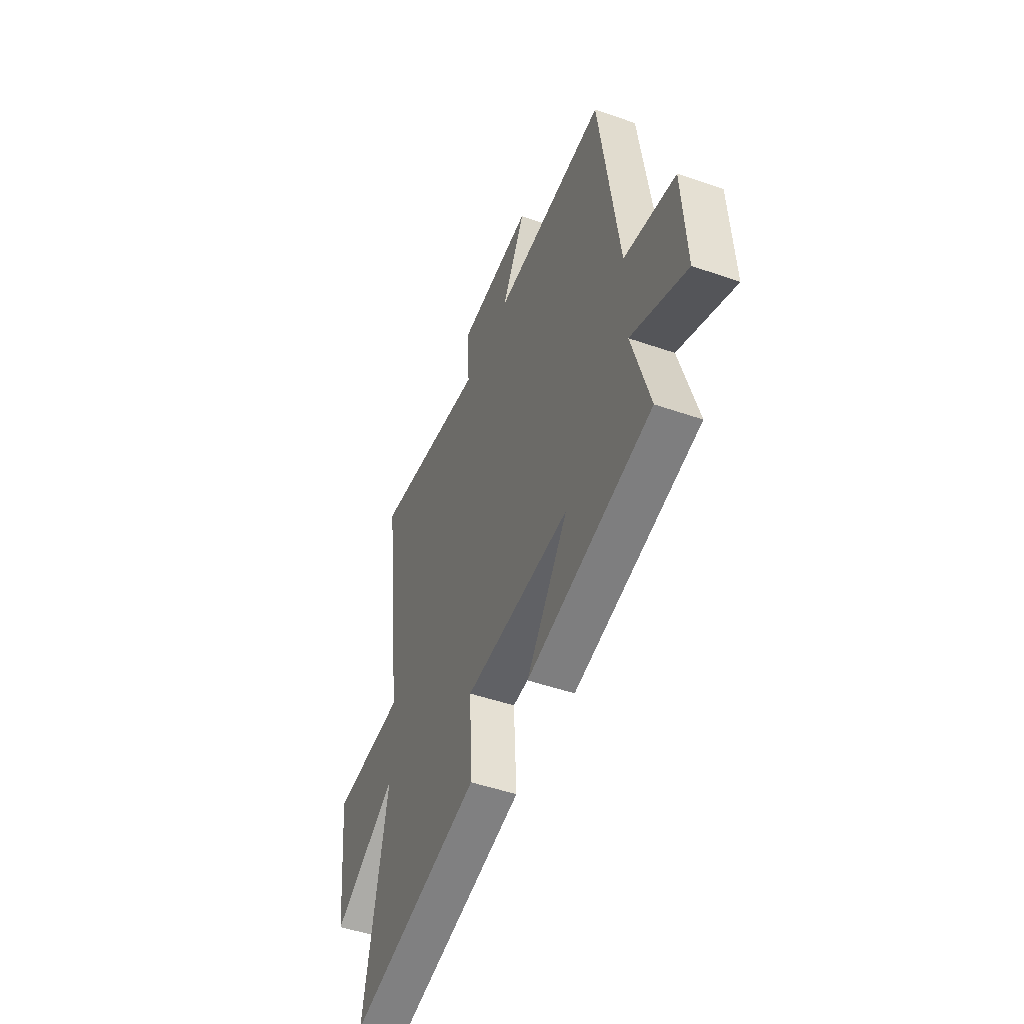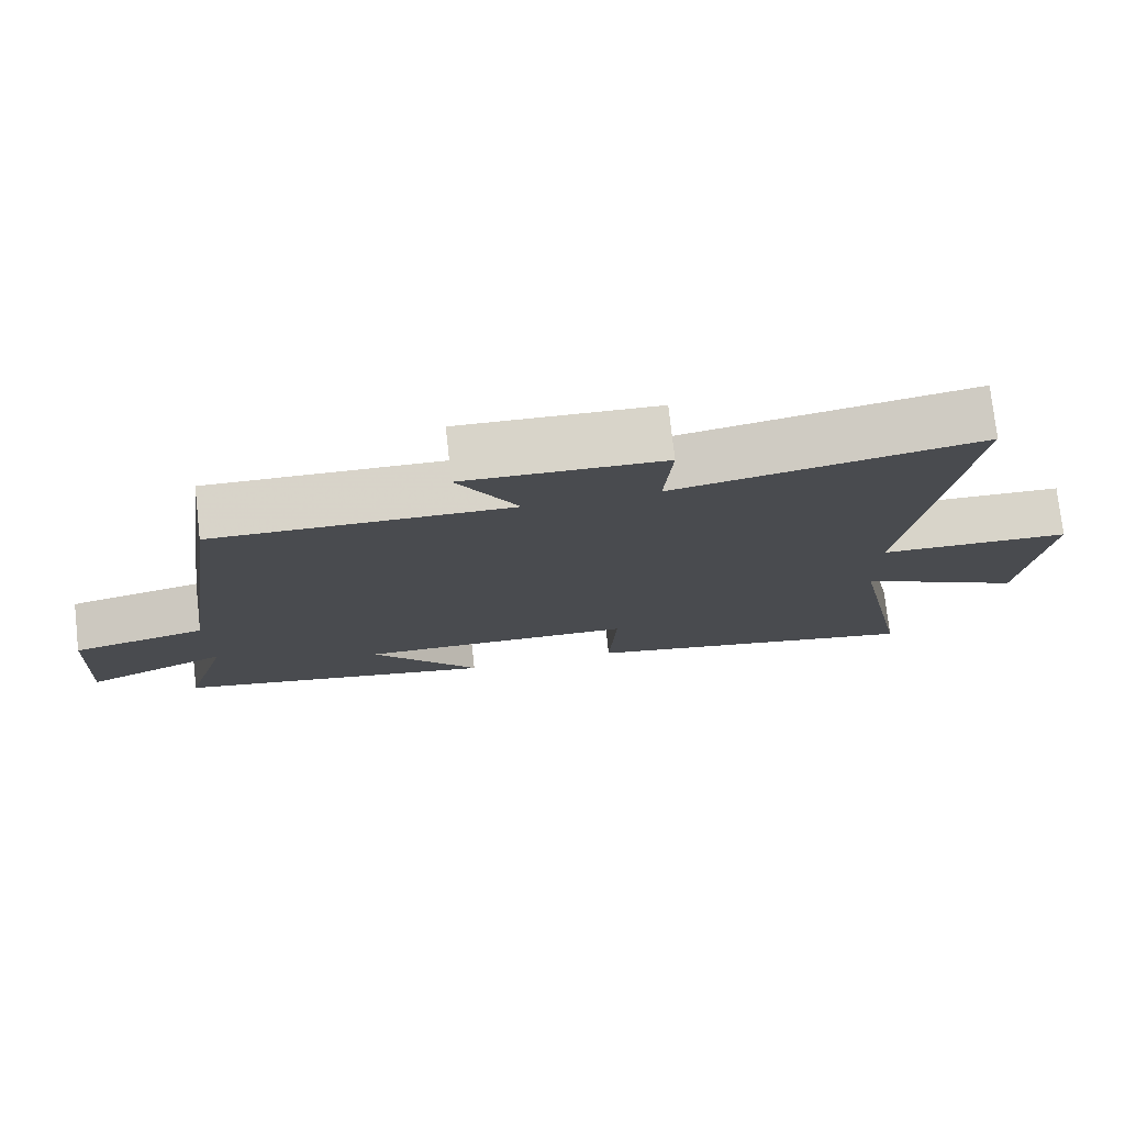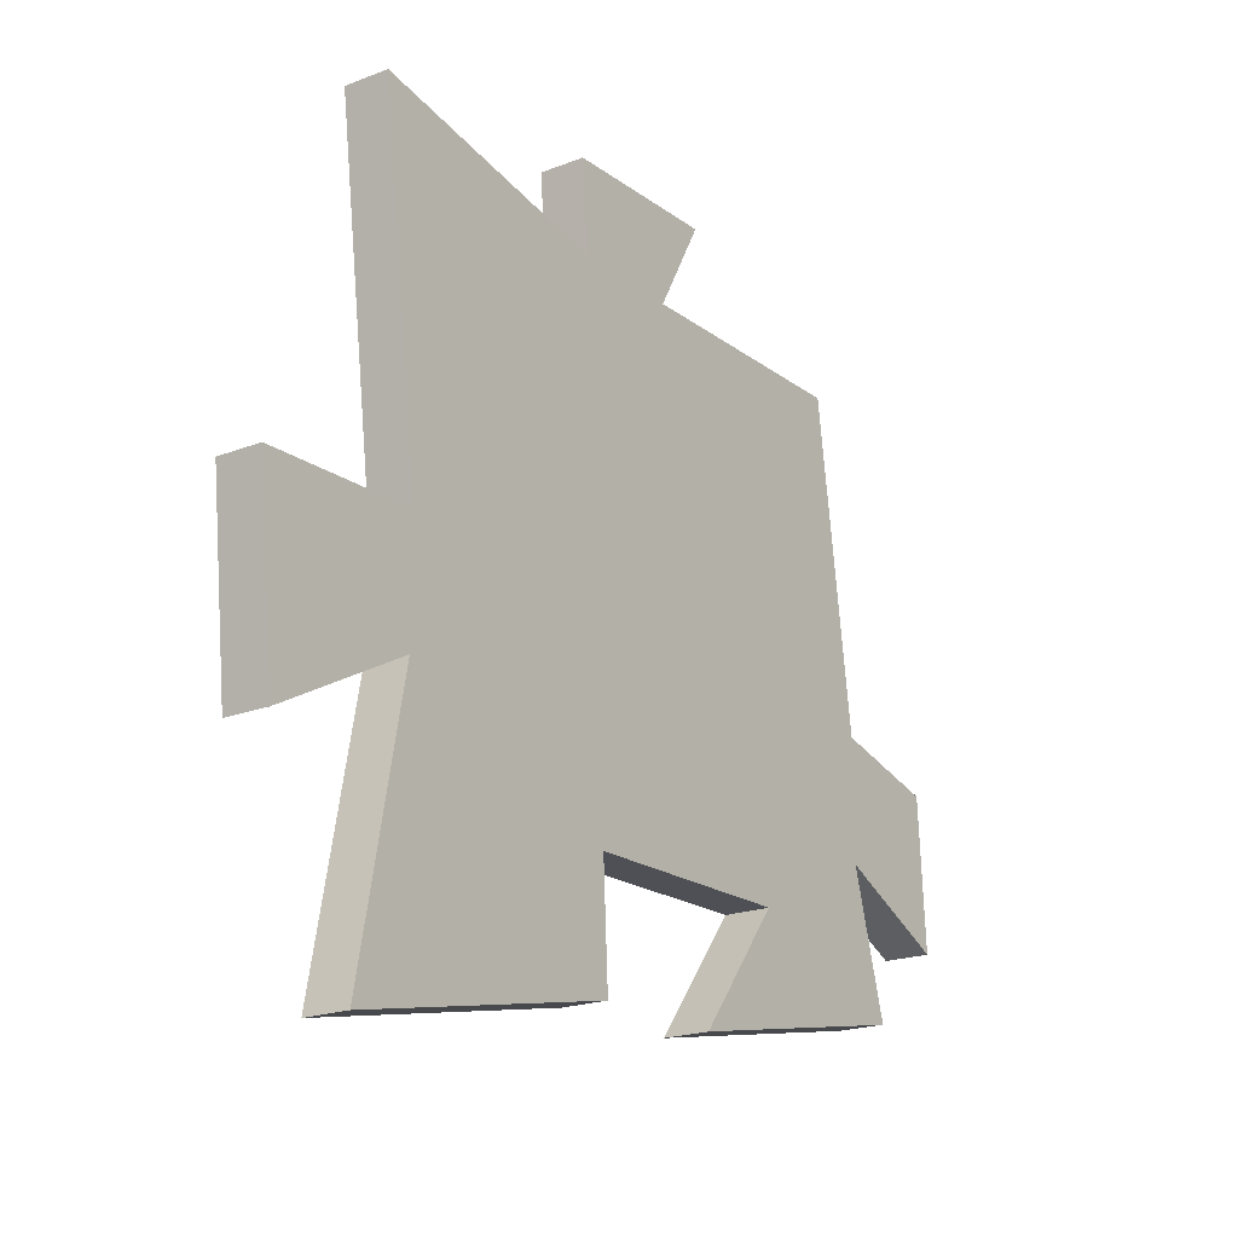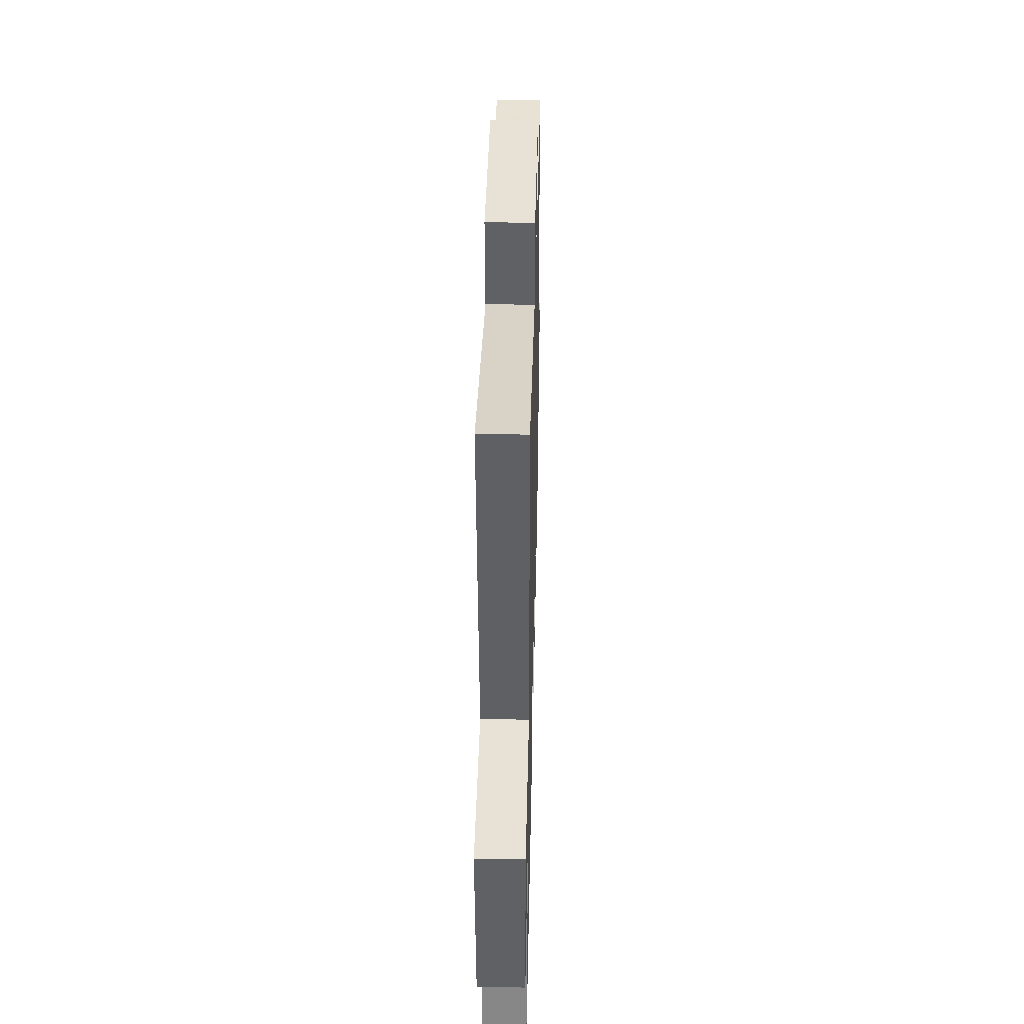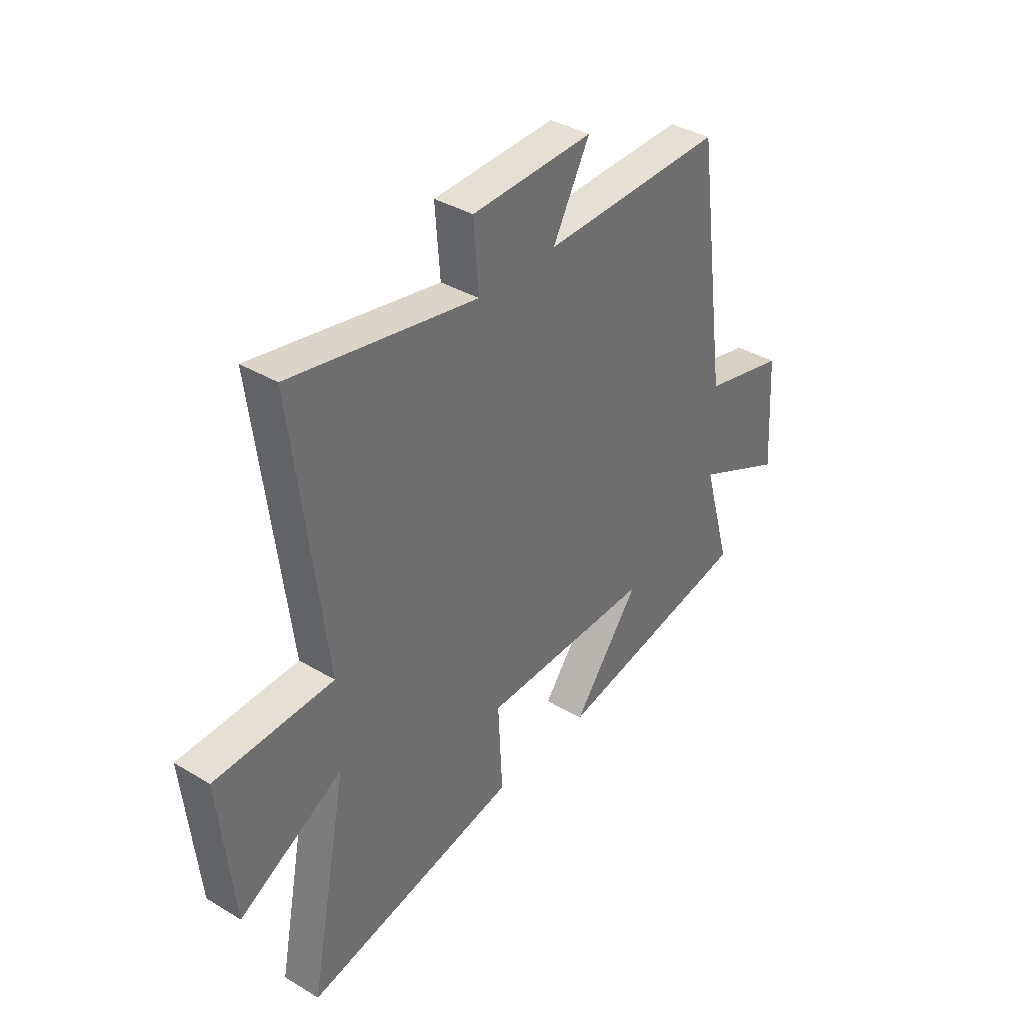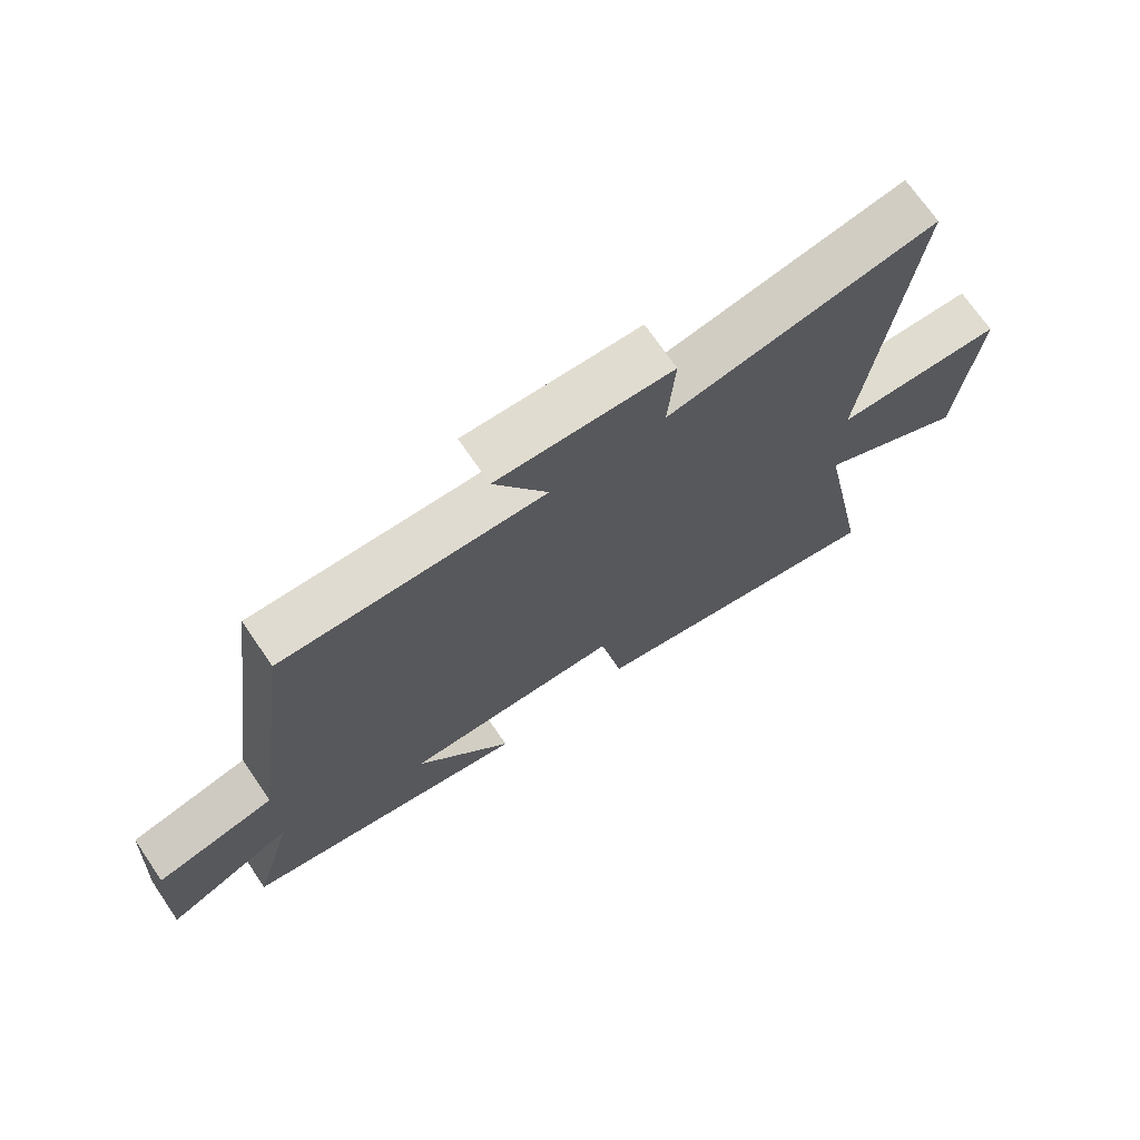
<metadata>
{"format":"obj","ext":"obj","renderer":"f3d","projection":"perspective","resolution":1024,"background":"white","views":[{"elev":-48.9,"azim":-111.2,"up":"+Z"},{"elev":76.5,"azim":-6.4,"up":"+Z"},{"elev":-20.3,"azim":125.4,"up":"+Z"},{"elev":38.3,"azim":91.3,"up":"+Z"},{"elev":37.2,"azim":127.7,"up":"+Z"},{"elev":71.0,"azim":-34.4,"up":"+Z"}]}
</metadata>
<code>
v 0.572 0.07 0.578
v 0.5 0.07 0.017
v 0.764 0.07 0.008
v 0.732 0.07 -0.292
v 0.5 0.07 -0.165
v 0.584 0.07 -0.598
v 0.105 0.07 -0.5
v 0.115 0.07 -0.313
v -0.267 0.07 -0.305
v -0.117 0.07 -0.5
v -0.563 0.07 -0.413
v -0.5 0.07 -0.193
v -0.699 0.07 -0.285
v -0.685 0.07 -0.047
v -0.5 0.07 -0.003
v -0.43 0.07 0.51
v -0.023 0.07 0.5
v -0.106 0.07 0.652
v 0.166 0.07 0.642
v 0.155 0.07 0.5
v 0.572 0 0.578
v 0.5 0 0.017
v 0.764 0 0.008
v 0.732 0 -0.292
v 0.5 0 -0.165
v 0.584 0 -0.598
v 0.105 0 -0.5
v 0.115 0 -0.313
v -0.267 0 -0.305
v -0.117 0 -0.5
v -0.563 0 -0.413
v -0.5 0 -0.193
v -0.699 0 -0.285
v -0.685 0 -0.047
v -0.5 0 -0.003
v -0.43 0 0.51
v -0.023 0 0.5
v -0.106 0 0.652
v 0.166 0 0.642
v 0.155 0 0.5
f 17 18 19 20
f 15 16 17
f 15 17 20
f 12 13 14 15
f 20 1 2
f 15 20 2
f 12 15 2
f 9 10 11 12
f 12 2 3
f 9 12 3
f 8 9 3
f 5 6 7 8
f 3 4 5
f 3 5 8
f 40 39 38 37
f 37 36 35
f 40 37 35
f 35 34 33 32
f 22 21 40
f 22 40 35
f 22 35 32
f 32 31 30 29
f 23 22 32
f 23 32 29
f 23 29 28
f 28 27 26 25
f 25 24 23
f 28 25 23
f 1 21 22 2
f 2 22 23 3
f 3 23 24 4
f 4 24 25 5
f 5 25 26 6
f 6 26 27 7
f 7 27 28 8
f 8 28 29 9
f 9 29 30 10
f 10 30 31 11
f 11 31 32 12
f 12 32 33 13
f 13 33 34 14
f 14 34 35 15
f 15 35 36 16
f 16 36 37 17
f 17 37 38 18
f 18 38 39 19
f 19 39 40 20
f 20 40 21 1

</code>
